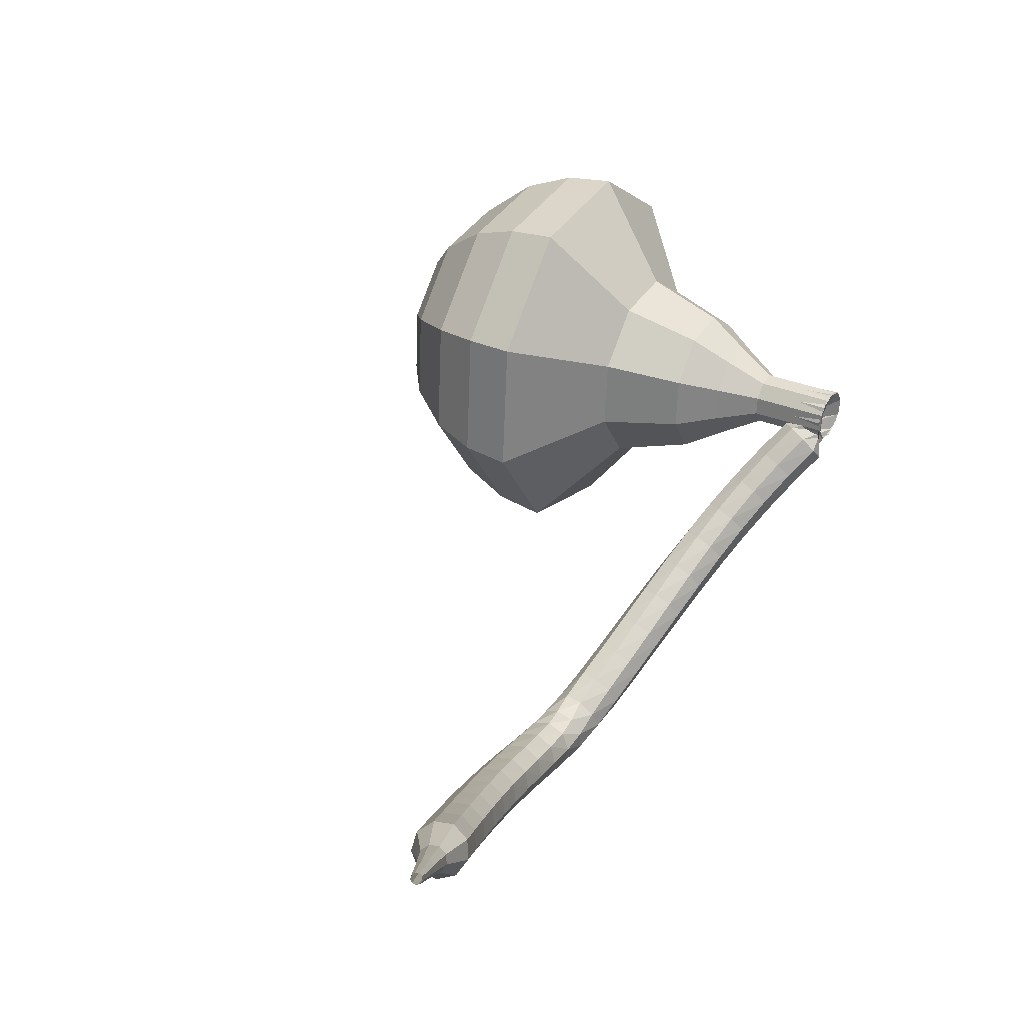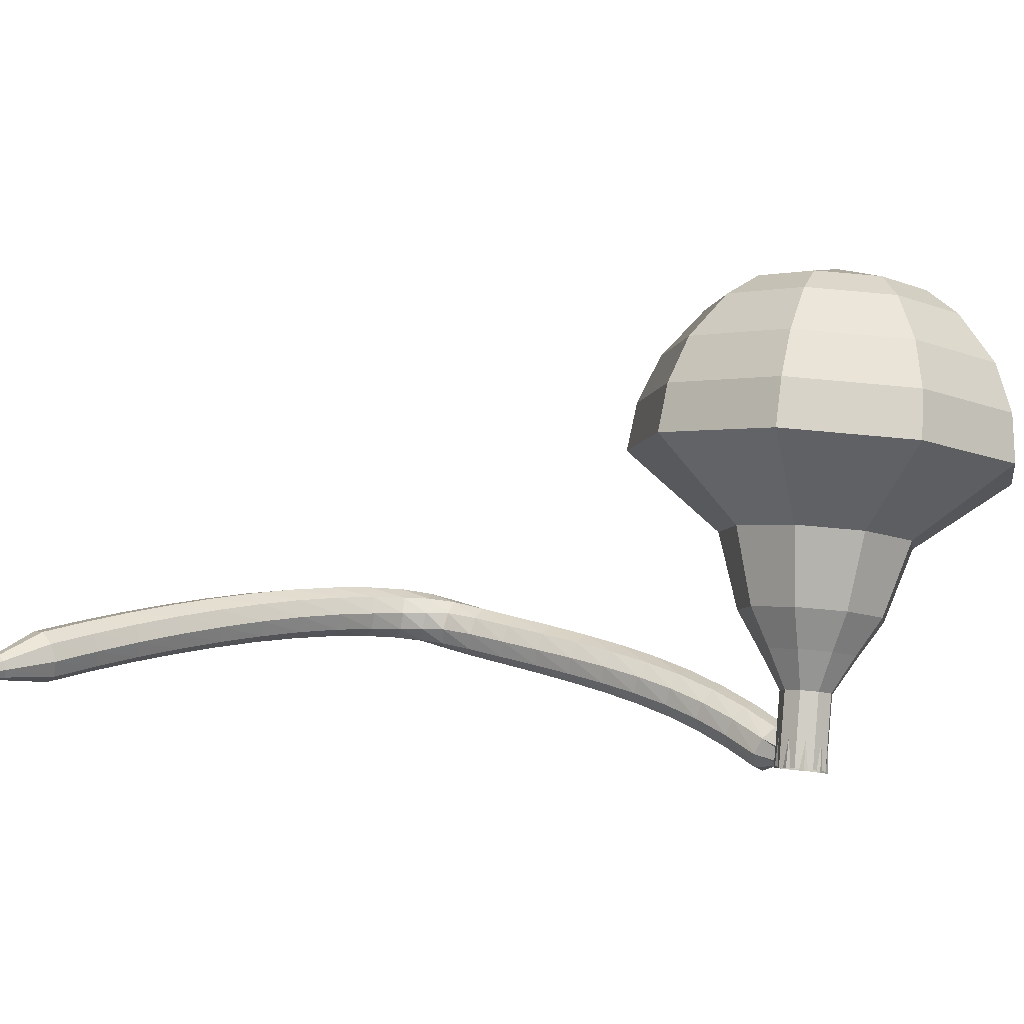
<metadata>
{"format":"obj","ext":"obj","renderer":"f3d","projection":"perspective","resolution":1024,"background":"white","views":[{"elev":-15.9,"azim":-51.5,"up":"+Z"},{"elev":-34.5,"azim":-47.9,"up":"+Y"}]}
</metadata>
<code>
g tube1
v 164.2 164.5 193.1
v 162.7 165.3 190.1
v 159.7 165 188.6
v 156.6 163.8 189.1
v 154.8 162.2 191.5
v 155.2 161 194.7
v 157.5 160.7 197.1
v 160.8 161.5 197.6
v 163.4 163 196.1
v 164.2 164.5 193.1
v 162.6 164.9 193.4
v 161.5 165.5 191.3
v 159.4 165.3 190.1
v 157.1 164.4 190.5
v 155.8 163.2 192.3
v 156 162.3 194.6
v 157.8 162.1 196.4
v 160.2 162.7 196.8
v 162.1 163.8 195.6
v 162.6 164.9 193.4
v 158.9 164.6 193.8
v 158.9 164.6 193.8
v 158.9 164.6 193.8
v 158.9 164.6 193.8
v 158.9 164.6 193.8
v 158.9 164.6 193.8
v 158.9 164.6 193.8
v 158.9 164.6 193.8
v 158.9 164.6 193.8
v 158.9 164.6 193.8
v 163.3 147.5 186.7
v 163.4 147.8 186.1
v 164 148.1 185.8
v 164.6 148.3 185.9
v 165.1 148.2 186.4
v 165.2 147.9 187
v 164.8 147.5 187.5
v 164.2 147.3 187.6
v 163.6 147.3 187.3
v 163.3 147.5 186.7
v 164.8 149.2 185.7
v 164.7 148.7 185.2
v 164.3 148.3 185
v 163.6 148.2 185.1
v 163.1 148.4 185.5
v 162.9 148.8 186
v 163.2 149.3 186.4
v 163.9 149.6 186.5
v 164.5 149.5 186.2
v 164.8 149.2 185.7
v 164.4 150.3 184.7
v 164.4 149.9 184.2
v 163.9 149.4 184
v 163.2 149.3 184.1
v 162.7 149.4 184.5
v 162.5 149.9 185
v 162.8 150.4 185.3
v 163.4 150.7 185.4
v 164.1 150.7 185.2
v 164.4 150.3 184.7
v 164 151.4 183.6
v 164 150.9 183.2
v 163.5 150.4 182.9
v 162.9 150.2 183
v 162.3 150.4 183.4
v 162.1 150.8 183.9
v 162.4 151.3 184.2
v 162.9 151.7 184.3
v 163.6 151.7 184.1
v 164 151.4 183.6
v 163.5 152.4 182.5
v 163.5 151.9 182.1
v 163.1 151.4 181.9
v 162.5 151.1 181.9
v 161.9 151.2 182.3
v 161.7 151.7 182.7
v 161.8 152.2 183.1
v 162.4 152.7 183.2
v 163 152.7 182.9
v 163.5 152.4 182.5
v 162.9 153.3 181.3
v 163 152.8 180.9
v 162.7 152.2 180.7
v 162 151.9 180.8
v 161.4 152 181.1
v 161.2 152.5 181.5
v 161.3 153 181.9
v 161.8 153.5 182
v 162.4 153.6 181.7
v 162.9 153.3 181.3
v 162.3 154.1 180.1
v 162.4 153.6 179.7
v 162.1 153 179.5
v 161.6 152.7 179.6
v 161 152.7 179.9
v 160.6 153.2 180.3
v 160.7 153.8 180.6
v 161.2 154.2 180.7
v 161.8 154.4 180.5
v 162.3 154.1 180.1
v 161.7 154.9 178.9
v 161.8 154.4 178.5
v 161.6 153.8 178.3
v 161 153.4 178.4
v 160.4 153.4 178.7
v 160 153.8 179.1
v 160.1 154.4 179.4
v 160.5 154.9 179.5
v 161.1 155.1 179.3
v 161.7 154.9 178.9
v 161 155.6 177.7
v 161.2 155.1 177.3
v 161 154.4 177.1
v 160.4 154 177.1
v 159.8 154 177.5
v 159.4 154.4 177.9
v 159.4 155 178.2
v 159.8 155.6 178.2
v 160.5 155.8 178
v 161 155.6 177.7
v 160.3 156.2 176.4
v 160.5 155.7 176
v 160.3 155.1 175.8
v 159.8 154.7 175.9
v 159.2 154.6 176.2
v 158.8 155 176.6
v 158.8 155.6 176.9
v 159.2 156.2 177
v 159.8 156.4 176.8
v 160.3 156.2 176.4
v 159.6 156.8 175.2
v 159.9 156.3 174.9
v 159.7 155.7 174.6
v 159.2 155.3 174.7
v 158.6 155.2 175
v 158.2 155.5 175.5
v 158.1 156.1 175.8
v 158.5 156.7 175.8
v 159.1 157 175.6
v 159.6 156.8 175.2
v 158.9 157.4 174.2
v 159.2 157 173.8
v 159.1 156.3 173.6
v 158.6 155.8 173.7
v 158.1 155.6 174
v 157.6 155.9 174.5
v 157.5 156.5 174.8
v 157.8 157.1 174.9
v 158.3 157.5 174.7
v 158.9 157.4 174.2
v 157.9 157.9 173.5
v 158.3 157.5 173
v 158.3 156.9 172.7
v 158.1 156.3 172.8
v 157.6 155.9 173.2
v 157.2 156 173.7
v 157 156.6 174.1
v 157.1 157.2 174.2
v 157.4 157.7 173.9
v 157.9 157.9 173.5
v 156.7 158 172.8
v 157.1 157.8 172.2
v 157.3 157.2 172
v 157.3 156.5 172.1
v 157 156 172.5
v 156.6 156 173.1
v 156.3 156.5 173.5
v 156.2 157.1 173.6
v 156.4 157.7 173.3
v 156.7 158 172.8
v 155.4 157.8 172.1
v 155.8 157.6 171.5
v 156.1 157.1 171.2
v 156.1 156.4 171.4
v 156 155.9 171.8
v 155.6 155.9 172.4
v 155.3 156.3 172.9
v 155.1 156.9 173
v 155.2 157.5 172.7
v 155.4 157.8 172.1
v 154 157.5 171.4
v 154.4 157.3 170.8
v 154.7 156.8 170.5
v 154.8 156.1 170.6
v 154.7 155.7 171.1
v 154.4 155.6 171.7
v 154.1 155.9 172.2
v 153.8 156.6 172.3
v 153.8 157.2 172
v 154 157.5 171.4
v 152.6 157 170.7
v 152.9 156.9 170.1
v 153.2 156.4 169.8
v 153.4 155.7 169.9
v 153.3 155.2 170.4
v 153.1 155.1 171
v 152.7 155.5 171.5
v 152.4 156.1 171.6
v 152.4 156.7 171.3
v 152.6 157 170.7
v 151.1 156.4 170
v 151.4 156.3 169.4
v 151.7 155.8 169.1
v 151.9 155.2 169.2
v 151.9 154.7 169.7
v 151.7 154.6 170.3
v 151.3 154.9 170.8
v 151 155.5 170.9
v 150.9 156.1 170.6
v 151.1 156.4 170
v 149.5 155.8 169.3
v 149.9 155.7 168.7
v 150.2 155.2 168.4
v 150.5 154.6 168.5
v 150.5 154.1 169
v 150.2 154 169.6
v 149.8 154.3 170.1
v 149.5 154.9 170.2
v 149.4 155.5 169.9
v 149.5 155.8 169.3
v 148 155.1 168.6
v 148.3 154.9 168
v 148.7 154.5 167.7
v 149 153.9 167.8
v 149 153.4 168.3
v 148.8 153.3 168.9
v 148.4 153.6 169.4
v 148 154.2 169.5
v 147.9 154.7 169.2
v 148 155.1 168.6
v 146.5 154.3 168
v 146.8 154.2 167.4
v 147.2 153.7 167
v 147.5 153.1 167.2
v 147.5 152.6 167.6
v 147.3 152.5 168.3
v 146.9 152.8 168.8
v 146.6 153.4 168.9
v 146.4 154 168.6
v 146.5 154.3 168
v 145 153.4 167.4
v 145.3 153.3 166.7
v 145.7 152.9 166.4
v 146 152.3 166.5
v 146 151.8 167
v 145.8 151.7 167.7
v 145.5 152 168.2
v 145.1 152.5 168.3
v 144.9 153.1 168
v 145 153.4 167.4
v 143.5 152.5 166.8
v 143.7 152.4 166.2
v 144.1 152 165.8
v 144.5 151.4 166
v 144.6 150.9 166.5
v 144.4 150.8 167.1
v 144 151.1 167.6
v 143.6 151.7 167.7
v 143.4 152.2 167.4
v 143.5 152.5 166.8
v 142.2 151.2 166.2
v 142.4 151.1 165.9
v 142.6 150.9 165.8
v 142.7 150.6 165.8
v 142.8 150.4 166.1
v 142.7 150.3 166.4
v 142.5 150.5 166.7
v 142.3 150.7 166.7
v 142.2 151 166.6
v 142.2 151.2 166.2
v 140.8 150.1 165.7
v 140.9 150 165.5
v 141.1 149.9 165.4
v 141.2 149.7 165.4
v 141.2 149.6 165.6
v 141.2 149.5 165.8
v 141 149.6 166
v 140.9 149.8 166
v 140.8 150 165.9
v 140.8 150.1 165.7
v 139.4 149 165.2
v 139.5 149 165.1
v 139.6 148.9 165
v 139.6 148.8 165
v 139.6 148.7 165.1
v 139.6 148.7 165.3
v 139.5 148.7 165.4
v 139.5 148.9 165.4
v 139.4 149 165.3
v 139.4 149 165.2
f 1 2 12
f 12 11 1
f 2 3 13
f 13 12 2
f 3 4 14
f 14 13 3
f 4 5 15
f 15 14 4
f 5 6 16
f 16 15 5
f 6 7 17
f 17 16 6
f 7 8 18
f 18 17 7
f 8 9 19
f 19 18 8
f 9 10 20
f 20 19 9
f 11 12 22
f 22 21 11
f 12 13 23
f 23 22 12
f 13 14 24
f 24 23 13
f 14 15 25
f 25 24 14
f 15 16 26
f 26 25 15
f 16 17 27
f 27 26 16
f 17 18 28
f 28 27 17
f 18 19 29
f 29 28 18
f 19 20 30
f 30 29 19
f 21 22 32
f 32 31 21
f 22 23 33
f 33 32 22
f 23 24 34
f 34 33 23
f 24 25 35
f 35 34 24
f 25 26 36
f 36 35 25
f 26 27 37
f 37 36 26
f 27 28 38
f 38 37 27
f 28 29 39
f 39 38 28
f 29 30 40
f 40 39 29
f 31 32 42
f 42 41 31
f 32 33 43
f 43 42 32
f 33 34 44
f 44 43 33
f 34 35 45
f 45 44 34
f 35 36 46
f 46 45 35
f 36 37 47
f 47 46 36
f 37 38 48
f 48 47 37
f 38 39 49
f 49 48 38
f 39 40 50
f 50 49 39
f 41 42 52
f 52 51 41
f 42 43 53
f 53 52 42
f 43 44 54
f 54 53 43
f 44 45 55
f 55 54 44
f 45 46 56
f 56 55 45
f 46 47 57
f 57 56 46
f 47 48 58
f 58 57 47
f 48 49 59
f 59 58 48
f 49 50 60
f 60 59 49
f 51 52 62
f 62 61 51
f 52 53 63
f 63 62 52
f 53 54 64
f 64 63 53
f 54 55 65
f 65 64 54
f 55 56 66
f 66 65 55
f 56 57 67
f 67 66 56
f 57 58 68
f 68 67 57
f 58 59 69
f 69 68 58
f 59 60 70
f 70 69 59
f 61 62 72
f 72 71 61
f 62 63 73
f 73 72 62
f 63 64 74
f 74 73 63
f 64 65 75
f 75 74 64
f 65 66 76
f 76 75 65
f 66 67 77
f 77 76 66
f 67 68 78
f 78 77 67
f 68 69 79
f 79 78 68
f 69 70 80
f 80 79 69
f 71 72 82
f 82 81 71
f 72 73 83
f 83 82 72
f 73 74 84
f 84 83 73
f 74 75 85
f 85 84 74
f 75 76 86
f 86 85 75
f 76 77 87
f 87 86 76
f 77 78 88
f 88 87 77
f 78 79 89
f 89 88 78
f 79 80 90
f 90 89 79
f 81 82 92
f 92 91 81
f 82 83 93
f 93 92 82
f 83 84 94
f 94 93 83
f 84 85 95
f 95 94 84
f 85 86 96
f 96 95 85
f 86 87 97
f 97 96 86
f 87 88 98
f 98 97 87
f 88 89 99
f 99 98 88
f 89 90 100
f 100 99 89
f 91 92 102
f 102 101 91
f 92 93 103
f 103 102 92
f 93 94 104
f 104 103 93
f 94 95 105
f 105 104 94
f 95 96 106
f 106 105 95
f 96 97 107
f 107 106 96
f 97 98 108
f 108 107 97
f 98 99 109
f 109 108 98
f 99 100 110
f 110 109 99
f 101 102 112
f 112 111 101
f 102 103 113
f 113 112 102
f 103 104 114
f 114 113 103
f 104 105 115
f 115 114 104
f 105 106 116
f 116 115 105
f 106 107 117
f 117 116 106
f 107 108 118
f 118 117 107
f 108 109 119
f 119 118 108
f 109 110 120
f 120 119 109
f 111 112 122
f 122 121 111
f 112 113 123
f 123 122 112
f 113 114 124
f 124 123 113
f 114 115 125
f 125 124 114
f 115 116 126
f 126 125 115
f 116 117 127
f 127 126 116
f 117 118 128
f 128 127 117
f 118 119 129
f 129 128 118
f 119 120 130
f 130 129 119
f 121 122 132
f 132 131 121
f 122 123 133
f 133 132 122
f 123 124 134
f 134 133 123
f 124 125 135
f 135 134 124
f 125 126 136
f 136 135 125
f 126 127 137
f 137 136 126
f 127 128 138
f 138 137 127
f 128 129 139
f 139 138 128
f 129 130 140
f 140 139 129
f 131 132 142
f 142 141 131
f 132 133 143
f 143 142 132
f 133 134 144
f 144 143 133
f 134 135 145
f 145 144 134
f 135 136 146
f 146 145 135
f 136 137 147
f 147 146 136
f 137 138 148
f 148 147 137
f 138 139 149
f 149 148 138
f 139 140 150
f 150 149 139
f 141 142 152
f 152 151 141
f 142 143 153
f 153 152 142
f 143 144 154
f 154 153 143
f 144 145 155
f 155 154 144
f 145 146 156
f 156 155 145
f 146 147 157
f 157 156 146
f 147 148 158
f 158 157 147
f 148 149 159
f 159 158 148
f 149 150 160
f 160 159 149
f 151 152 162
f 162 161 151
f 152 153 163
f 163 162 152
f 153 154 164
f 164 163 153
f 154 155 165
f 165 164 154
f 155 156 166
f 166 165 155
f 156 157 167
f 167 166 156
f 157 158 168
f 168 167 157
f 158 159 169
f 169 168 158
f 159 160 170
f 170 169 159
f 161 162 172
f 172 171 161
f 162 163 173
f 173 172 162
f 163 164 174
f 174 173 163
f 164 165 175
f 175 174 164
f 165 166 176
f 176 175 165
f 166 167 177
f 177 176 166
f 167 168 178
f 178 177 167
f 168 169 179
f 179 178 168
f 169 170 180
f 180 179 169
f 171 172 182
f 182 181 171
f 172 173 183
f 183 182 172
f 173 174 184
f 184 183 173
f 174 175 185
f 185 184 174
f 175 176 186
f 186 185 175
f 176 177 187
f 187 186 176
f 177 178 188
f 188 187 177
f 178 179 189
f 189 188 178
f 179 180 190
f 190 189 179
f 181 182 192
f 192 191 181
f 182 183 193
f 193 192 182
f 183 184 194
f 194 193 183
f 184 185 195
f 195 194 184
f 185 186 196
f 196 195 185
f 186 187 197
f 197 196 186
f 187 188 198
f 198 197 187
f 188 189 199
f 199 198 188
f 189 190 200
f 200 199 189
f 191 192 202
f 202 201 191
f 192 193 203
f 203 202 192
f 193 194 204
f 204 203 193
f 194 195 205
f 205 204 194
f 195 196 206
f 206 205 195
f 196 197 207
f 207 206 196
f 197 198 208
f 208 207 197
f 198 199 209
f 209 208 198
f 199 200 210
f 210 209 199
f 201 202 212
f 212 211 201
f 202 203 213
f 213 212 202
f 203 204 214
f 214 213 203
f 204 205 215
f 215 214 204
f 205 206 216
f 216 215 205
f 206 207 217
f 217 216 206
f 207 208 218
f 218 217 207
f 208 209 219
f 219 218 208
f 209 210 220
f 220 219 209
f 211 212 222
f 222 221 211
f 212 213 223
f 223 222 212
f 213 214 224
f 224 223 213
f 214 215 225
f 225 224 214
f 215 216 226
f 226 225 215
f 216 217 227
f 227 226 216
f 217 218 228
f 228 227 217
f 218 219 229
f 229 228 218
f 219 220 230
f 230 229 219
f 221 222 232
f 232 231 221
f 222 223 233
f 233 232 222
f 223 224 234
f 234 233 223
f 224 225 235
f 235 234 224
f 225 226 236
f 236 235 225
f 226 227 237
f 237 236 226
f 227 228 238
f 238 237 227
f 228 229 239
f 239 238 228
f 229 230 240
f 240 239 229
f 231 232 242
f 242 241 231
f 232 233 243
f 243 242 232
f 233 234 244
f 244 243 233
f 234 235 245
f 245 244 234
f 235 236 246
f 246 245 235
f 236 237 247
f 247 246 236
f 237 238 248
f 248 247 237
f 238 239 249
f 249 248 238
f 239 240 250
f 250 249 239
f 241 242 252
f 252 251 241
f 242 243 253
f 253 252 242
f 243 244 254
f 254 253 243
f 244 245 255
f 255 254 244
f 245 246 256
f 256 255 245
f 246 247 257
f 257 256 246
f 247 248 258
f 258 257 247
f 248 249 259
f 259 258 248
f 249 250 260
f 260 259 249
f 251 252 262
f 262 261 251
f 252 253 263
f 263 262 252
f 253 254 264
f 264 263 253
f 254 255 265
f 265 264 254
f 255 256 266
f 266 265 255
f 256 257 267
f 267 266 256
f 257 258 268
f 268 267 257
f 258 259 269
f 269 268 258
f 259 260 270
f 270 269 259
f 261 262 272
f 272 271 261
f 262 263 273
f 273 272 262
f 263 264 274
f 274 273 263
f 264 265 275
f 275 274 264
f 265 266 276
f 276 275 265
f 266 267 277
f 277 276 266
f 267 268 278
f 278 277 267
f 268 269 279
f 279 278 268
f 269 270 280
f 280 279 269
f 271 272 282
f 282 281 271
f 272 273 283
f 283 282 272
f 273 274 284
f 284 283 273
f 274 275 285
f 285 284 274
f 275 276 286
f 286 285 275
f 276 277 287
f 287 286 276
f 277 278 288
f 288 287 277
f 278 279 289
f 289 288 278
f 279 280 290
f 290 289 279
v 165.2 148.1 186.7
v 164.9 148.2 186.1
v 164.3 148.2 185.8
v 163.7 147.9 185.9
v 163.3 147.6 186.4
v 163.4 147.3 187
v 163.9 147.3 187.5
v 164.5 147.5 187.6
v 165 147.8 187.3
v 165.2 148.1 186.7
v 164.8 149.3 187.2
v 164.5 149.5 186.6
v 163.9 149.4 186.3
v 163.3 149.2 186.4
v 162.9 148.9 186.9
v 163 148.6 187.5
v 163.5 148.6 188
v 164.1 148.7 188.1
v 164.6 149 187.8
v 164.8 149.3 187.2
v 164.4 150.6 187.8
v 164.1 150.8 187.2
v 163.5 150.7 186.9
v 162.9 150.5 187
v 162.5 150.2 187.4
v 162.6 149.9 188.1
v 163.1 149.9 188.6
v 163.7 150 188.7
v 164.2 150.3 188.4
v 164.4 150.6 187.8
v 164.8 152.2 188.3
v 164.3 152.5 187.2
v 163.1 152.4 186.6
v 162 151.9 186.8
v 161.3 151.3 187.7
v 161.4 150.8 188.9
v 162.3 150.7 189.8
v 163.5 151 190
v 164.5 151.6 189.4
v 164.8 152.2 188.3
v 165.3 153.7 188.8
v 164.5 154.2 187.2
v 162.8 154 186.3
v 161 153.3 186.6
v 160 152.4 188
v 160.2 151.7 189.7
v 161.6 151.6 191.1
v 163.4 152 191.4
v 164.9 152.9 190.5
v 165.3 153.7 188.8
v 165.4 156.6 189.9
v 164.3 157.2 187.7
v 162 156.9 186.5
v 159.7 156 186.9
v 158.3 154.8 188.7
v 158.6 153.9 191.1
v 160.4 153.7 192.9
v 162.8 154.3 193.3
v 164.8 155.5 192.2
v 165.4 156.6 189.9
v 168.1 160.3 191
v 165.9 161.4 186.5
v 161.4 161 184.1
v 156.7 159.2 185
v 154 156.8 188.6
v 154.6 155 193.4
v 158.2 154.6 197
v 163.1 155.8 197.9
v 167 158 195.5
v 168.1 160.3 191
v 167.4 161.9 191.7
v 165.3 163 187.4
v 160.9 162.6 185.1
v 156.3 160.8 185.9
v 153.7 158.5 189.4
v 154.2 156.7 194
v 157.7 156.3 197.5
v 162.5 157.5 198.3
v 166.3 159.7 196
v 167.4 161.9 191.7
v 166.1 163.3 192.4
v 164.2 164.3 188.5
v 160.3 163.9 186.5
v 156.2 162.3 187.2
v 153.9 160.3 190.3
v 154.4 158.7 194.5
v 157.5 158.3 197.6
v 161.7 159.4 198.3
v 165.2 161.3 196.3
v 166.1 163.3 192.4
v 164.2 164.5 193.1
v 162.7 165.3 190.1
v 159.7 165 188.6
v 156.6 163.8 189.1
v 154.8 162.2 191.5
v 155.2 161 194.7
v 157.5 160.7 197.1
v 160.8 161.5 197.6
v 163.4 163 196.1
v 164.2 164.5 193.1
v 162.6 164.9 193.4
v 161.5 165.5 191.3
v 159.4 165.3 190.1
v 157.1 164.4 190.5
v 155.8 163.2 192.3
v 156 162.3 194.6
v 157.8 162.1 196.4
v 160.2 162.7 196.8
v 162.1 163.8 195.6
v 162.6 164.9 193.4
v 158.9 164.6 193.8
v 158.9 164.6 193.8
v 158.9 164.6 193.8
v 158.9 164.6 193.8
v 158.9 164.6 193.8
v 158.9 164.6 193.8
v 158.9 164.6 193.8
v 158.9 164.6 193.8
v 158.9 164.6 193.8
v 158.9 164.6 193.8
f 291 292 302
f 302 301 291
f 292 293 303
f 303 302 292
f 293 294 304
f 304 303 293
f 294 295 305
f 305 304 294
f 295 296 306
f 306 305 295
f 296 297 307
f 307 306 296
f 297 298 308
f 308 307 297
f 298 299 309
f 309 308 298
f 299 300 310
f 310 309 299
f 301 302 312
f 312 311 301
f 302 303 313
f 313 312 302
f 303 304 314
f 314 313 303
f 304 305 315
f 315 314 304
f 305 306 316
f 316 315 305
f 306 307 317
f 317 316 306
f 307 308 318
f 318 317 307
f 308 309 319
f 319 318 308
f 309 310 320
f 320 319 309
f 311 312 322
f 322 321 311
f 312 313 323
f 323 322 312
f 313 314 324
f 324 323 313
f 314 315 325
f 325 324 314
f 315 316 326
f 326 325 315
f 316 317 327
f 327 326 316
f 317 318 328
f 328 327 317
f 318 319 329
f 329 328 318
f 319 320 330
f 330 329 319
f 321 322 332
f 332 331 321
f 322 323 333
f 333 332 322
f 323 324 334
f 334 333 323
f 324 325 335
f 335 334 324
f 325 326 336
f 336 335 325
f 326 327 337
f 337 336 326
f 327 328 338
f 338 337 327
f 328 329 339
f 339 338 328
f 329 330 340
f 340 339 329
f 331 332 342
f 342 341 331
f 332 333 343
f 343 342 332
f 333 334 344
f 344 343 333
f 334 335 345
f 345 344 334
f 335 336 346
f 346 345 335
f 336 337 347
f 347 346 336
f 337 338 348
f 348 347 337
f 338 339 349
f 349 348 338
f 339 340 350
f 350 349 339
f 341 342 352
f 352 351 341
f 342 343 353
f 353 352 342
f 343 344 354
f 354 353 343
f 344 345 355
f 355 354 344
f 345 346 356
f 356 355 345
f 346 347 357
f 357 356 346
f 347 348 358
f 358 357 347
f 348 349 359
f 359 358 348
f 349 350 360
f 360 359 349
f 351 352 362
f 362 361 351
f 352 353 363
f 363 362 352
f 353 354 364
f 364 363 353
f 354 355 365
f 365 364 354
f 355 356 366
f 366 365 355
f 356 357 367
f 367 366 356
f 357 358 368
f 368 367 357
f 358 359 369
f 369 368 358
f 359 360 370
f 370 369 359
f 361 362 372
f 372 371 361
f 362 363 373
f 373 372 362
f 363 364 374
f 374 373 363
f 364 365 375
f 375 374 364
f 365 366 376
f 376 375 365
f 366 367 377
f 377 376 366
f 367 368 378
f 378 377 367
f 368 369 379
f 379 378 368
f 369 370 380
f 380 379 369
f 371 372 382
f 382 381 371
f 372 373 383
f 383 382 372
f 373 374 384
f 384 383 373
f 374 375 385
f 385 384 374
f 375 376 386
f 386 385 375
f 376 377 387
f 387 386 376
f 377 378 388
f 388 387 377
f 378 379 389
f 389 388 378
f 379 380 390
f 390 389 379
f 381 382 392
f 392 391 381
f 382 383 393
f 393 392 382
f 383 384 394
f 394 393 383
f 384 385 395
f 395 394 384
f 385 386 396
f 396 395 385
f 386 387 397
f 397 396 386
f 387 388 398
f 398 397 387
f 388 389 399
f 399 398 388
f 389 390 400
f 400 399 389
f 391 392 402
f 402 401 391
f 392 393 403
f 403 402 392
f 393 394 404
f 404 403 393
f 394 395 405
f 405 404 394
f 395 396 406
f 406 405 395
f 396 397 407
f 407 406 396
f 397 398 408
f 408 407 397
f 398 399 409
f 409 408 398
f 399 400 410
f 410 409 399
g

</code>
